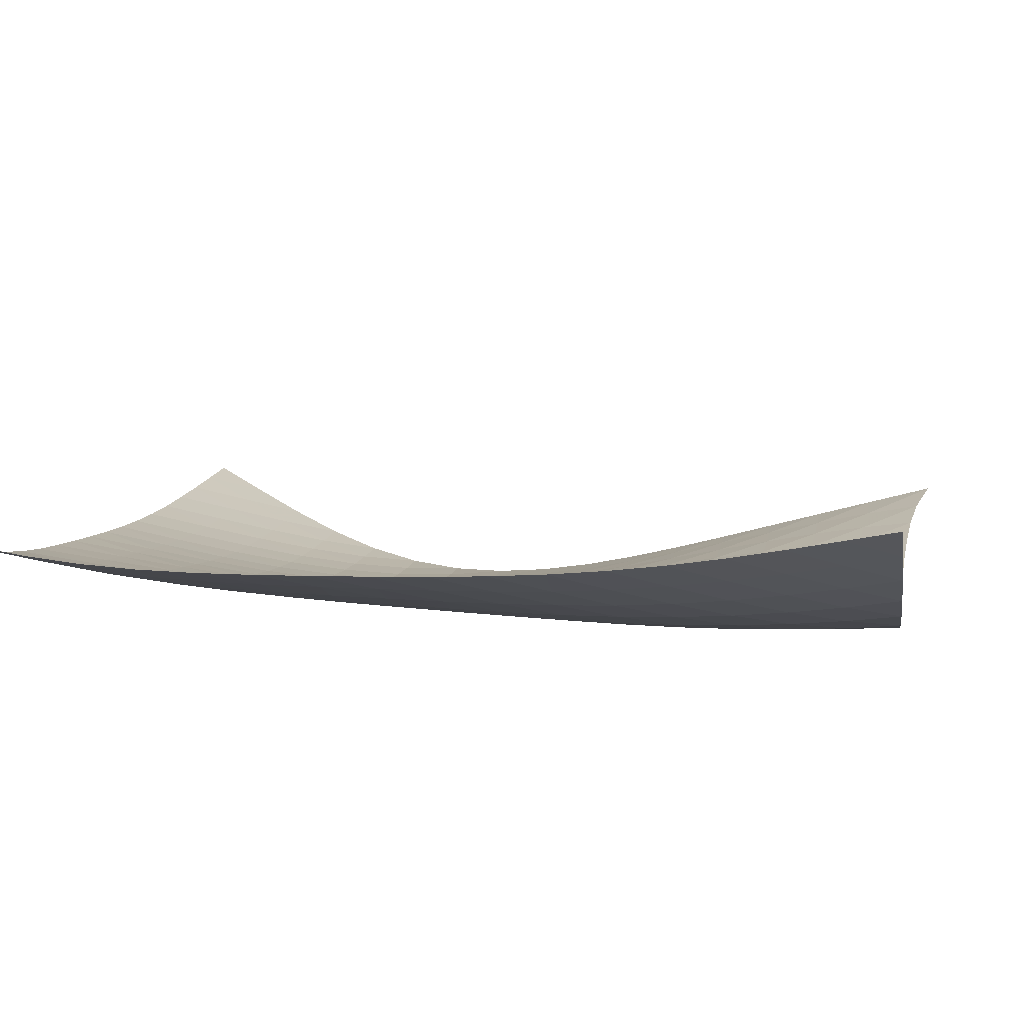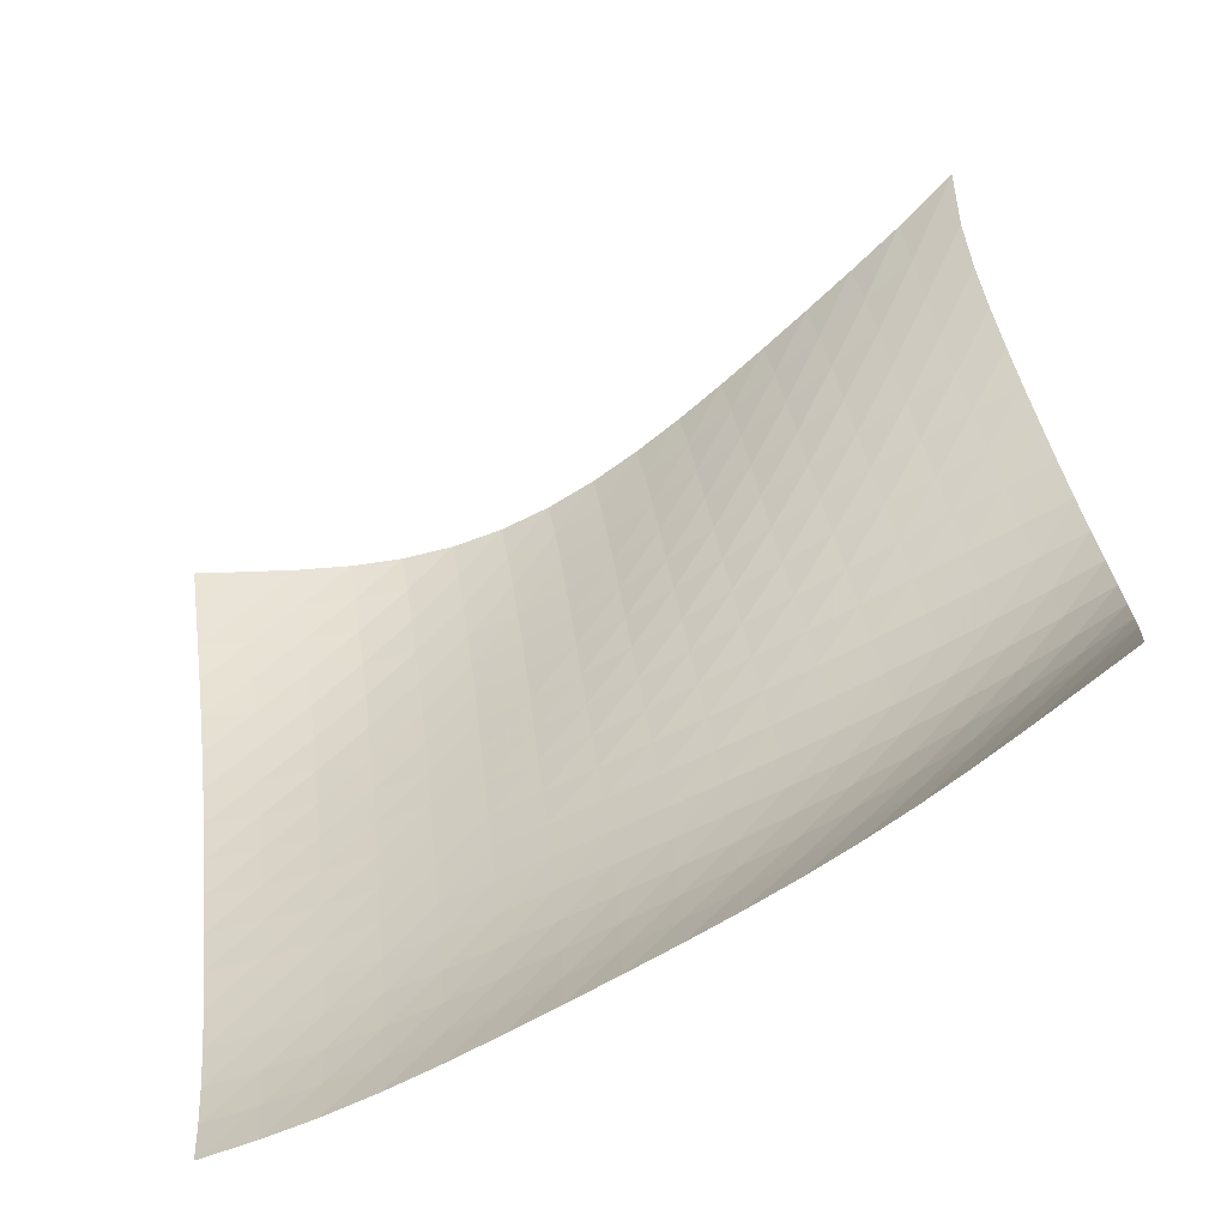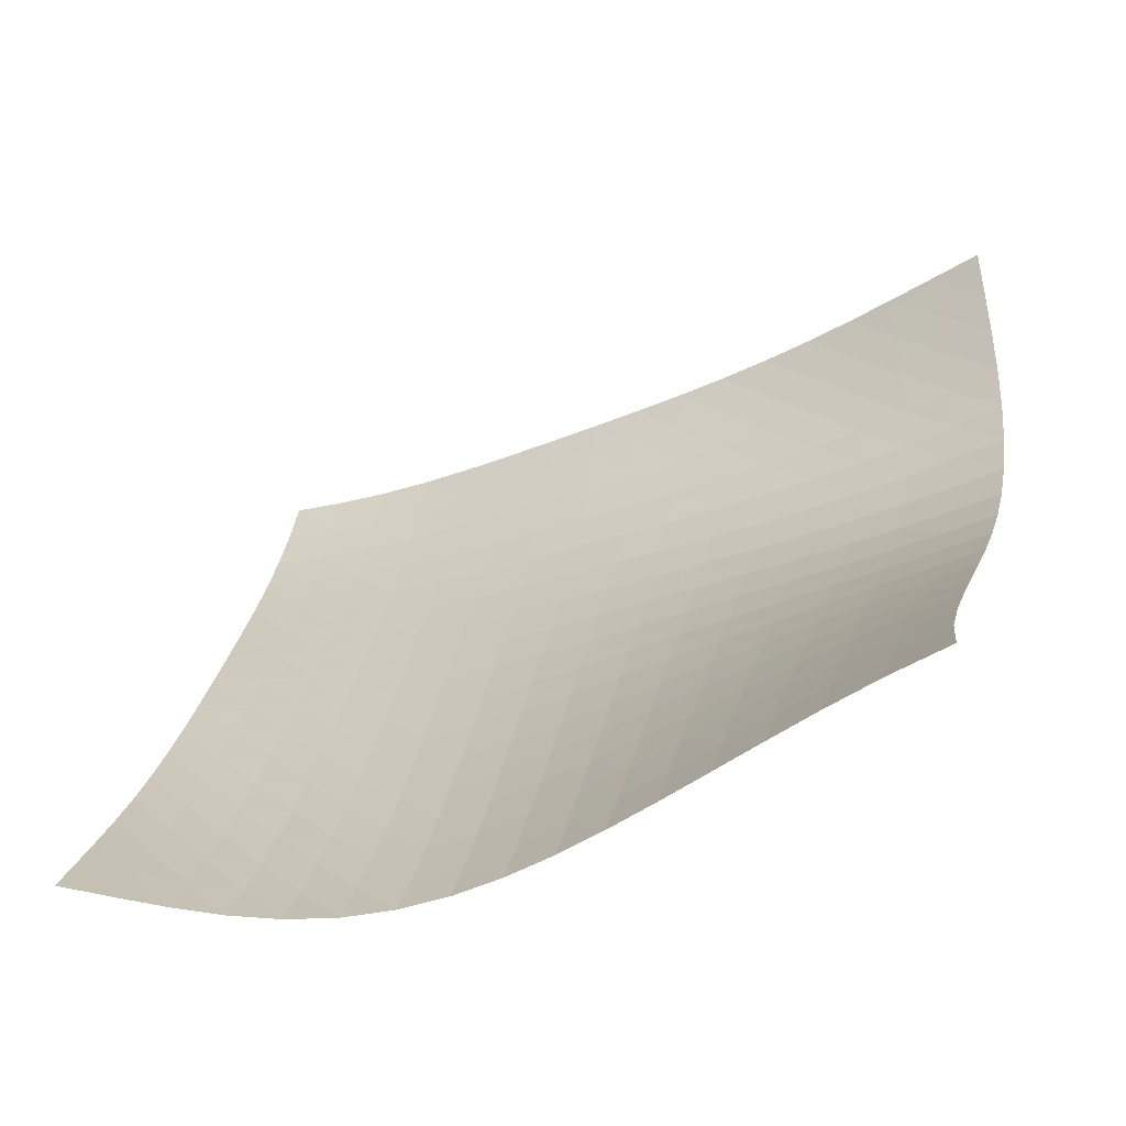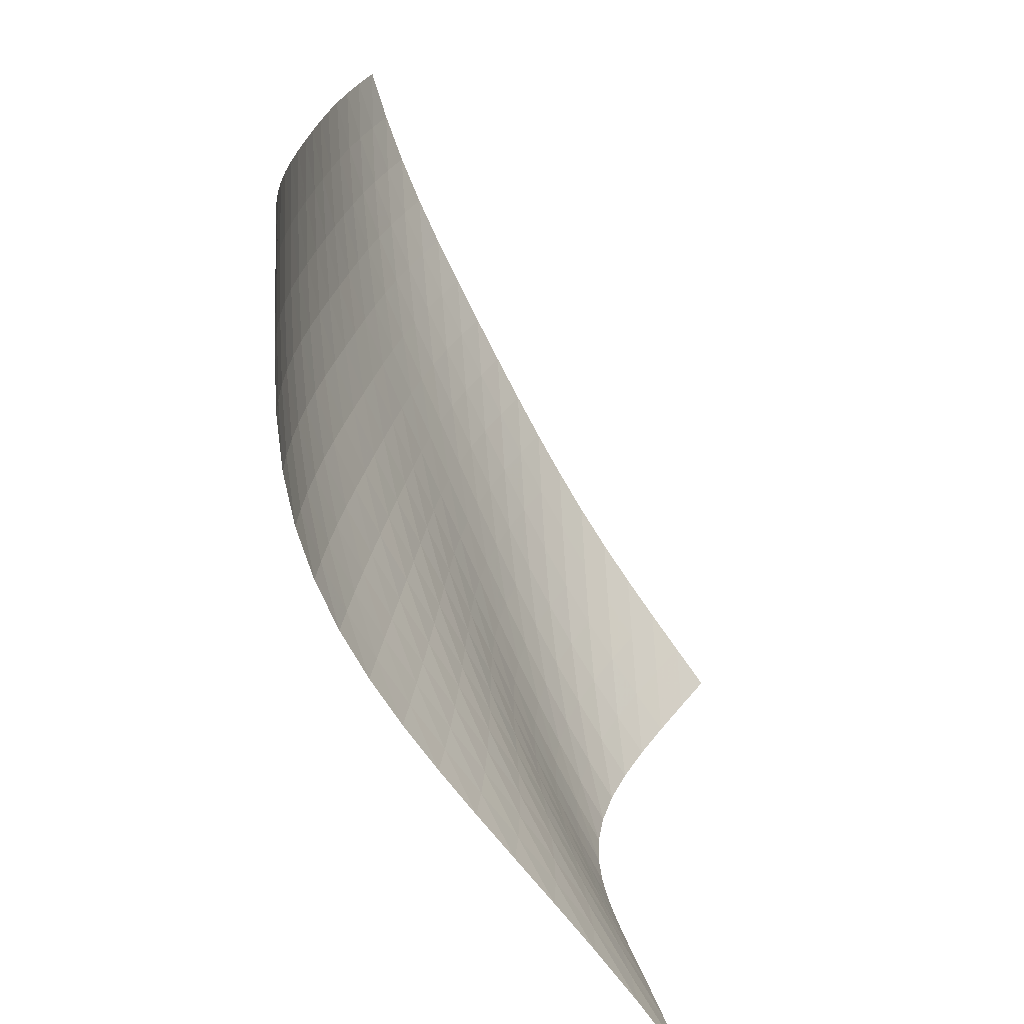
<metadata>
{"format":"obj","ext":"obj","renderer":"f3d","projection":"perspective","resolution":1024,"background":"white","views":[{"elev":67.0,"azim":31.3,"up":"+Z"},{"elev":4.4,"azim":-0.5,"up":"+Y"},{"elev":54.8,"azim":94.9,"up":"+Y"},{"elev":25.0,"azim":122.5,"up":"+Z"}]}
</metadata>
<code>
v -6.515 -0.03256 6.515
v -5.584 -6.128 18.13
v -18.13 -6.128 5.584
v -16.81 -12.54 16.81
v -17.33 -6.111 5.471
v -16.52 -6.086 5.365
v -15.72 -6.031 5.279
v -14.92 -5.921 5.228
v -14.13 -5.734 5.22
v -13.36 -5.464 5.257
v -12.63 -5.115 5.335
v -11.93 -4.7 5.446
v -11.26 -4.235 5.579
v -10.61 -3.732 5.728
v -9.97 -3.201 5.885
v -9.333 -2.65 6.046
v -8.687 -2.077 6.204
v -8.021 -1.474 6.35
v -7.311 -0.8166 6.467
v -6.467 -0.8166 7.311
v -6.35 -1.474 8.021
v -6.204 -2.077 8.687
v -6.046 -2.65 9.333
v -5.885 -3.201 9.97
v -5.728 -3.732 10.61
v -5.579 -4.235 11.26
v -5.446 -4.7 11.93
v -5.335 -5.115 12.63
v -5.257 -5.464 13.36
v -5.22 -5.734 14.13
v -5.228 -5.921 14.92
v -5.279 -6.031 15.72
v -5.365 -6.086 16.52
v -5.471 -6.111 17.33
v -6.217 -6.627 18.03
v -6.853 -7.123 17.93
v -7.496 -7.611 17.83
v -8.15 -8.084 17.73
v -8.819 -8.537 17.64
v -9.504 -8.971 17.55
v -10.2 -9.386 17.46
v -10.91 -9.787 17.37
v -11.63 -10.18 17.29
v -12.35 -10.57 17.21
v -13.07 -10.95 17.12
v -13.8 -11.32 17.04
v -14.53 -11.67 16.97
v -15.28 -12 16.9
v -16.04 -12.29 16.85
v -16.85 -12.29 16.04
v -16.9 -12 15.28
v -16.97 -11.67 14.53
v -17.04 -11.32 13.8
v -17.12 -10.95 13.07
v -17.21 -10.57 12.35
v -17.29 -10.18 11.63
v -17.37 -9.787 10.91
v -17.46 -9.386 10.2
v -17.55 -8.971 9.504
v -17.64 -8.537 8.819
v -17.73 -8.084 8.15
v -17.83 -7.611 7.496
v -17.93 -7.123 6.853
v -18.03 -6.627 6.217
v -7.169 -1.343 7.169
v -7.863 -1.918 7.04
v -8.537 -2.486 6.899
v -9.195 -3.04 6.749
v -9.844 -3.581 6.594
v -10.49 -4.105 6.44
v -11.15 -4.606 6.293
v -11.82 -5.076 6.158
v -12.52 -5.501 6.043
v -13.25 -5.865 5.956
v -14.02 -6.157 5.906
v -14.81 -6.366 5.899
v -15.61 -6.499 5.936
v -16.42 -6.571 6.01
v -17.23 -6.606 6.109
v -7.04 -1.918 7.863
v -7.725 -2.415 7.725
v -8.402 -2.933 7.588
v -9.068 -3.457 7.446
v -9.728 -3.977 7.299
v -10.39 -4.487 7.152
v -11.05 -4.98 7.009
v -11.73 -5.447 6.875
v -12.43 -5.876 6.758
v -13.16 -6.251 6.666
v -13.92 -6.56 6.606
v -14.7 -6.792 6.586
v -15.51 -6.949 6.607
v -16.32 -7.042 6.666
v -17.12 -7.093 6.752
v -6.899 -2.486 8.537
v -7.588 -2.933 8.402
v -8.272 -3.407 8.272
v -8.947 -3.895 8.138
v -9.617 -4.388 8.001
v -10.29 -4.878 7.862
v -10.96 -5.357 7.726
v -11.64 -5.816 7.597
v -12.34 -6.243 7.481
v -13.07 -6.625 7.386
v -13.83 -6.947 7.319
v -14.61 -7.199 7.287
v -15.41 -7.379 7.293
v -16.21 -7.496 7.336
v -17.02 -7.566 7.407
v -6.749 -3.04 9.195
v -7.446 -3.457 9.068
v -8.138 -3.895 8.947
v -8.825 -4.349 8.825
v -9.508 -4.812 8.7
v -10.19 -5.278 8.572
v -10.87 -5.738 8.444
v -11.56 -6.184 8.322
v -12.26 -6.605 8.21
v -12.99 -6.987 8.114
v -13.74 -7.318 8.043
v -14.52 -7.587 8.001
v -15.31 -7.79 7.994
v -16.12 -7.93 8.021
v -16.93 -8.022 8.076
v -6.594 -3.581 9.844
v -7.299 -3.977 9.728
v -8.001 -4.388 9.617
v -8.7 -4.812 9.508
v -9.395 -5.246 9.395
v -10.09 -5.685 9.279
v -10.78 -6.123 9.163
v -11.48 -6.552 9.049
v -12.19 -6.962 8.942
v -12.92 -7.341 8.849
v -13.66 -7.677 8.775
v -14.43 -7.959 8.727
v -15.22 -8.18 8.709
v -16.02 -8.342 8.721
v -16.83 -8.456 8.76
v -6.44 -4.105 10.49
v -7.152 -4.487 10.39
v -7.862 -4.878 10.29
v -8.572 -5.278 10.19
v -9.279 -5.685 10.09
v -9.985 -6.098 9.985
v -10.69 -6.512 9.881
v -11.4 -6.921 9.777
v -12.12 -7.317 9.678
v -12.84 -7.689 9.588
v -13.59 -8.026 9.514
v -14.36 -8.317 9.461
v -15.14 -8.553 9.434
v -15.94 -8.735 9.435
v -16.74 -8.87 9.46
v -6.293 -4.606 11.15
v -7.009 -4.98 11.05
v -7.726 -5.357 10.96
v -8.444 -5.738 10.87
v -9.163 -6.123 10.78
v -9.881 -6.512 10.69
v -10.6 -6.903 10.6
v -11.32 -7.291 10.51
v -12.04 -7.671 10.42
v -12.78 -8.033 10.33
v -13.52 -8.368 10.26
v -14.28 -8.664 10.2
v -15.06 -8.913 10.17
v -15.86 -9.111 10.16
v -16.66 -9.265 10.17
v -6.158 -5.076 11.82
v -6.875 -5.447 11.73
v -7.597 -5.816 11.64
v -8.322 -6.184 11.56
v -9.049 -6.552 11.48
v -9.777 -6.921 11.4
v -10.51 -7.291 11.32
v -11.24 -7.66 11.24
v -11.97 -8.023 11.15
v -12.71 -8.375 11.07
v -13.45 -8.706 11
v -14.21 -9.005 10.95
v -14.99 -9.264 10.91
v -15.78 -9.477 10.89
v -16.57 -9.648 10.89
v -6.043 -5.501 12.52
v -6.758 -5.876 12.43
v -7.481 -6.243 12.34
v -8.21 -6.605 12.26
v -8.942 -6.962 12.19
v -9.678 -7.317 12.12
v -10.42 -7.671 12.04
v -11.15 -8.023 11.97
v -11.89 -8.373 11.89
v -12.63 -8.715 11.82
v -13.38 -9.042 11.75
v -14.14 -9.344 11.69
v -14.92 -9.61 11.65
v -15.7 -9.836 11.62
v -16.49 -10.02 11.62
v -5.956 -5.865 13.25
v -6.666 -6.251 13.16
v -7.386 -6.625 13.07
v -8.114 -6.987 12.99
v -8.849 -7.341 12.92
v -9.588 -7.689 12.84
v -10.33 -8.033 12.78
v -11.07 -8.375 12.71
v -11.82 -8.715 12.63
v -12.56 -9.051 12.56
v -13.32 -9.375 12.5
v -14.07 -9.679 12.44
v -14.84 -9.954 12.39
v -15.62 -10.19 12.36
v -16.41 -10.39 12.35
v -5.906 -6.157 14.02
v -6.606 -6.56 13.92
v -7.319 -6.947 13.83
v -8.043 -7.318 13.74
v -8.775 -7.677 13.66
v -9.514 -8.026 13.59
v -10.26 -8.368 13.52
v -11 -8.706 13.45
v -11.75 -9.042 13.38
v -12.5 -9.375 13.32
v -13.25 -9.7 13.25
v -14.01 -10.01 13.19
v -14.77 -10.29 13.14
v -15.55 -10.54 13.1
v -16.33 -10.76 13.08
v -5.899 -6.366 14.81
v -6.586 -6.792 14.7
v -7.287 -7.199 14.61
v -8.001 -7.587 14.52
v -8.727 -7.959 14.43
v -9.461 -8.317 14.36
v -10.2 -8.664 14.28
v -10.95 -9.005 14.21
v -11.69 -9.344 14.14
v -12.44 -9.679 14.07
v -13.19 -10.01 14.01
v -13.94 -10.33 13.94
v -14.7 -10.62 13.89
v -15.48 -10.88 13.84
v -16.26 -11.11 13.81
v -5.936 -6.499 15.61
v -6.607 -6.949 15.51
v -7.293 -7.379 15.41
v -7.994 -7.79 15.31
v -8.709 -8.18 15.22
v -9.434 -8.553 15.14
v -10.17 -8.913 15.06
v -10.91 -9.264 14.99
v -11.65 -9.61 14.92
v -12.39 -9.954 14.84
v -13.14 -10.29 14.77
v -13.89 -10.62 14.7
v -14.64 -10.93 14.64
v -15.41 -11.21 14.59
v -16.19 -11.45 14.56
v -6.01 -6.571 16.42
v -6.666 -7.042 16.32
v -7.336 -7.496 16.21
v -8.021 -7.93 16.12
v -8.721 -8.342 16.02
v -9.435 -8.735 15.94
v -10.16 -9.111 15.86
v -10.89 -9.477 15.78
v -11.62 -9.836 15.7
v -12.36 -10.19 15.62
v -13.1 -10.54 15.55
v -13.84 -10.88 15.48
v -14.59 -11.21 15.41
v -15.35 -11.5 15.35
v -16.12 -11.76 15.31
v -6.109 -6.606 17.23
v -6.752 -7.093 17.12
v -7.407 -7.566 17.02
v -8.076 -8.022 16.93
v -8.76 -8.456 16.83
v -9.46 -8.87 16.74
v -10.17 -9.265 16.66
v -10.89 -9.648 16.57
v -11.62 -10.02 16.49
v -12.35 -10.39 16.41
v -13.08 -10.76 16.33
v -13.81 -11.11 16.26
v -14.56 -11.45 16.19
v -15.31 -11.76 16.12
v -16.08 -12.04 16.08
f 289 49 4
f 289 4 50
f 5 79 64
f 5 64 3
f 79 94 63
f 79 63 64
f 94 109 62
f 94 62 63
f 109 124 61
f 109 61 62
f 124 139 60
f 124 60 61
f 139 154 59
f 139 59 60
f 154 169 58
f 154 58 59
f 169 184 57
f 169 57 58
f 184 199 56
f 184 56 57
f 199 214 55
f 199 55 56
f 214 229 54
f 214 54 55
f 229 244 53
f 229 53 54
f 244 259 52
f 244 52 53
f 259 274 51
f 259 51 52
f 274 289 50
f 274 50 51
f 1 20 65
f 1 65 19
f 19 65 66
f 19 66 18
f 18 66 67
f 18 67 17
f 17 67 68
f 17 68 16
f 16 68 69
f 16 69 15
f 15 69 70
f 15 70 14
f 14 70 71
f 14 71 13
f 13 71 72
f 13 72 12
f 12 72 73
f 12 73 11
f 11 73 74
f 11 74 10
f 10 74 75
f 10 75 9
f 9 75 76
f 9 76 8
f 8 76 77
f 8 77 7
f 7 77 78
f 7 78 6
f 6 78 79
f 6 79 5
f 20 21 80
f 20 80 65
f 65 80 81
f 65 81 66
f 66 81 82
f 66 82 67
f 67 82 83
f 67 83 68
f 68 83 84
f 68 84 69
f 69 84 85
f 69 85 70
f 70 85 86
f 70 86 71
f 71 86 87
f 71 87 72
f 72 87 88
f 72 88 73
f 73 88 89
f 73 89 74
f 74 89 90
f 74 90 75
f 75 90 91
f 75 91 76
f 76 91 92
f 76 92 77
f 77 92 93
f 77 93 78
f 78 93 94
f 78 94 79
f 21 22 95
f 21 95 80
f 80 95 96
f 80 96 81
f 81 96 97
f 81 97 82
f 82 97 98
f 82 98 83
f 83 98 99
f 83 99 84
f 84 99 100
f 84 100 85
f 85 100 101
f 85 101 86
f 86 101 102
f 86 102 87
f 87 102 103
f 87 103 88
f 88 103 104
f 88 104 89
f 89 104 105
f 89 105 90
f 90 105 106
f 90 106 91
f 91 106 107
f 91 107 92
f 92 107 108
f 92 108 93
f 93 108 109
f 93 109 94
f 22 23 110
f 22 110 95
f 95 110 111
f 95 111 96
f 96 111 112
f 96 112 97
f 97 112 113
f 97 113 98
f 98 113 114
f 98 114 99
f 99 114 115
f 99 115 100
f 100 115 116
f 100 116 101
f 101 116 117
f 101 117 102
f 102 117 118
f 102 118 103
f 103 118 119
f 103 119 104
f 104 119 120
f 104 120 105
f 105 120 121
f 105 121 106
f 106 121 122
f 106 122 107
f 107 122 123
f 107 123 108
f 108 123 124
f 108 124 109
f 23 24 125
f 23 125 110
f 110 125 126
f 110 126 111
f 111 126 127
f 111 127 112
f 112 127 128
f 112 128 113
f 113 128 129
f 113 129 114
f 114 129 130
f 114 130 115
f 115 130 131
f 115 131 116
f 116 131 132
f 116 132 117
f 117 132 133
f 117 133 118
f 118 133 134
f 118 134 119
f 119 134 135
f 119 135 120
f 120 135 136
f 120 136 121
f 121 136 137
f 121 137 122
f 122 137 138
f 122 138 123
f 123 138 139
f 123 139 124
f 24 25 140
f 24 140 125
f 125 140 141
f 125 141 126
f 126 141 142
f 126 142 127
f 127 142 143
f 127 143 128
f 128 143 144
f 128 144 129
f 129 144 145
f 129 145 130
f 130 145 146
f 130 146 131
f 131 146 147
f 131 147 132
f 132 147 148
f 132 148 133
f 133 148 149
f 133 149 134
f 134 149 150
f 134 150 135
f 135 150 151
f 135 151 136
f 136 151 152
f 136 152 137
f 137 152 153
f 137 153 138
f 138 153 154
f 138 154 139
f 25 26 155
f 25 155 140
f 140 155 156
f 140 156 141
f 141 156 157
f 141 157 142
f 142 157 158
f 142 158 143
f 143 158 159
f 143 159 144
f 144 159 160
f 144 160 145
f 145 160 161
f 145 161 146
f 146 161 162
f 146 162 147
f 147 162 163
f 147 163 148
f 148 163 164
f 148 164 149
f 149 164 165
f 149 165 150
f 150 165 166
f 150 166 151
f 151 166 167
f 151 167 152
f 152 167 168
f 152 168 153
f 153 168 169
f 153 169 154
f 26 27 170
f 26 170 155
f 155 170 171
f 155 171 156
f 156 171 172
f 156 172 157
f 157 172 173
f 157 173 158
f 158 173 174
f 158 174 159
f 159 174 175
f 159 175 160
f 160 175 176
f 160 176 161
f 161 176 177
f 161 177 162
f 162 177 178
f 162 178 163
f 163 178 179
f 163 179 164
f 164 179 180
f 164 180 165
f 165 180 181
f 165 181 166
f 166 181 182
f 166 182 167
f 167 182 183
f 167 183 168
f 168 183 184
f 168 184 169
f 27 28 185
f 27 185 170
f 170 185 186
f 170 186 171
f 171 186 187
f 171 187 172
f 172 187 188
f 172 188 173
f 173 188 189
f 173 189 174
f 174 189 190
f 174 190 175
f 175 190 191
f 175 191 176
f 176 191 192
f 176 192 177
f 177 192 193
f 177 193 178
f 178 193 194
f 178 194 179
f 179 194 195
f 179 195 180
f 180 195 196
f 180 196 181
f 181 196 197
f 181 197 182
f 182 197 198
f 182 198 183
f 183 198 199
f 183 199 184
f 28 29 200
f 28 200 185
f 185 200 201
f 185 201 186
f 186 201 202
f 186 202 187
f 187 202 203
f 187 203 188
f 188 203 204
f 188 204 189
f 189 204 205
f 189 205 190
f 190 205 206
f 190 206 191
f 191 206 207
f 191 207 192
f 192 207 208
f 192 208 193
f 193 208 209
f 193 209 194
f 194 209 210
f 194 210 195
f 195 210 211
f 195 211 196
f 196 211 212
f 196 212 197
f 197 212 213
f 197 213 198
f 198 213 214
f 198 214 199
f 29 30 215
f 29 215 200
f 200 215 216
f 200 216 201
f 201 216 217
f 201 217 202
f 202 217 218
f 202 218 203
f 203 218 219
f 203 219 204
f 204 219 220
f 204 220 205
f 205 220 221
f 205 221 206
f 206 221 222
f 206 222 207
f 207 222 223
f 207 223 208
f 208 223 224
f 208 224 209
f 209 224 225
f 209 225 210
f 210 225 226
f 210 226 211
f 211 226 227
f 211 227 212
f 212 227 228
f 212 228 213
f 213 228 229
f 213 229 214
f 30 31 230
f 30 230 215
f 215 230 231
f 215 231 216
f 216 231 232
f 216 232 217
f 217 232 233
f 217 233 218
f 218 233 234
f 218 234 219
f 219 234 235
f 219 235 220
f 220 235 236
f 220 236 221
f 221 236 237
f 221 237 222
f 222 237 238
f 222 238 223
f 223 238 239
f 223 239 224
f 224 239 240
f 224 240 225
f 225 240 241
f 225 241 226
f 226 241 242
f 226 242 227
f 227 242 243
f 227 243 228
f 228 243 244
f 228 244 229
f 31 32 245
f 31 245 230
f 230 245 246
f 230 246 231
f 231 246 247
f 231 247 232
f 232 247 248
f 232 248 233
f 233 248 249
f 233 249 234
f 234 249 250
f 234 250 235
f 235 250 251
f 235 251 236
f 236 251 252
f 236 252 237
f 237 252 253
f 237 253 238
f 238 253 254
f 238 254 239
f 239 254 255
f 239 255 240
f 240 255 256
f 240 256 241
f 241 256 257
f 241 257 242
f 242 257 258
f 242 258 243
f 243 258 259
f 243 259 244
f 32 33 260
f 32 260 245
f 245 260 261
f 245 261 246
f 246 261 262
f 246 262 247
f 247 262 263
f 247 263 248
f 248 263 264
f 248 264 249
f 249 264 265
f 249 265 250
f 250 265 266
f 250 266 251
f 251 266 267
f 251 267 252
f 252 267 268
f 252 268 253
f 253 268 269
f 253 269 254
f 254 269 270
f 254 270 255
f 255 270 271
f 255 271 256
f 256 271 272
f 256 272 257
f 257 272 273
f 257 273 258
f 258 273 274
f 258 274 259
f 33 34 275
f 33 275 260
f 260 275 276
f 260 276 261
f 261 276 277
f 261 277 262
f 262 277 278
f 262 278 263
f 263 278 279
f 263 279 264
f 264 279 280
f 264 280 265
f 265 280 281
f 265 281 266
f 266 281 282
f 266 282 267
f 267 282 283
f 267 283 268
f 268 283 284
f 268 284 269
f 269 284 285
f 269 285 270
f 270 285 286
f 270 286 271
f 271 286 287
f 271 287 272
f 272 287 288
f 272 288 273
f 273 288 289
f 273 289 274
f 34 2 35
f 34 35 275
f 275 35 36
f 275 36 276
f 276 36 37
f 276 37 277
f 277 37 38
f 277 38 278
f 278 38 39
f 278 39 279
f 279 39 40
f 279 40 280
f 280 40 41
f 280 41 281
f 281 41 42
f 281 42 282
f 282 42 43
f 282 43 283
f 283 43 44
f 283 44 284
f 284 44 45
f 284 45 285
f 285 45 46
f 285 46 286
f 286 46 47
f 286 47 287
f 287 47 48
f 287 48 288
f 288 48 49
f 288 49 289

</code>
